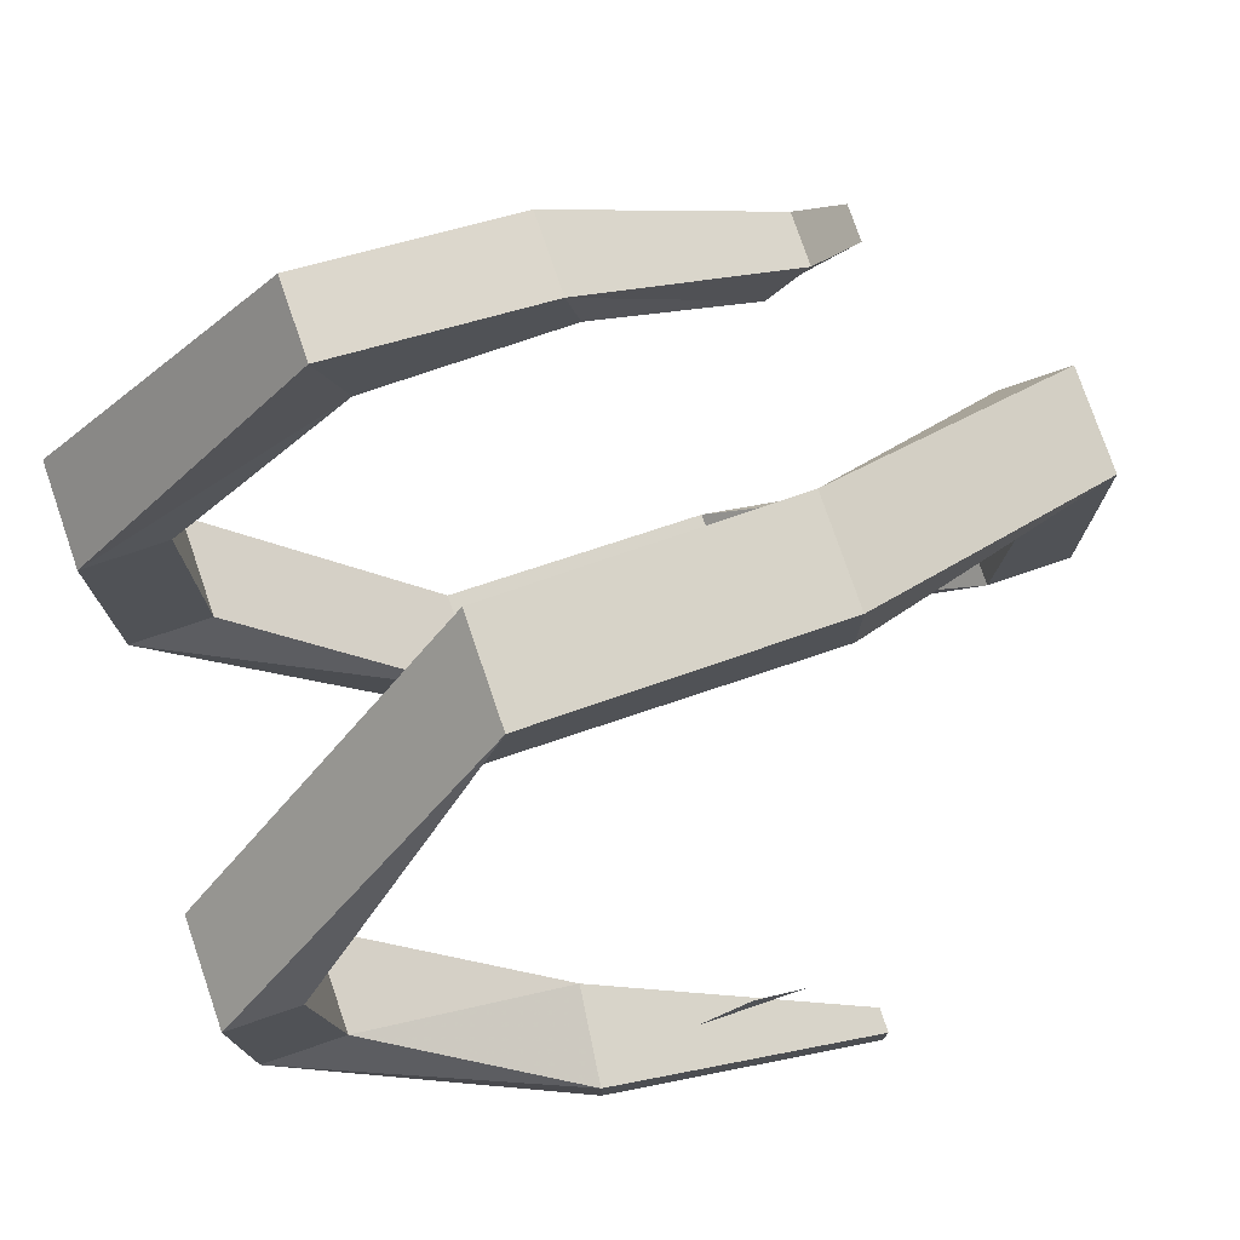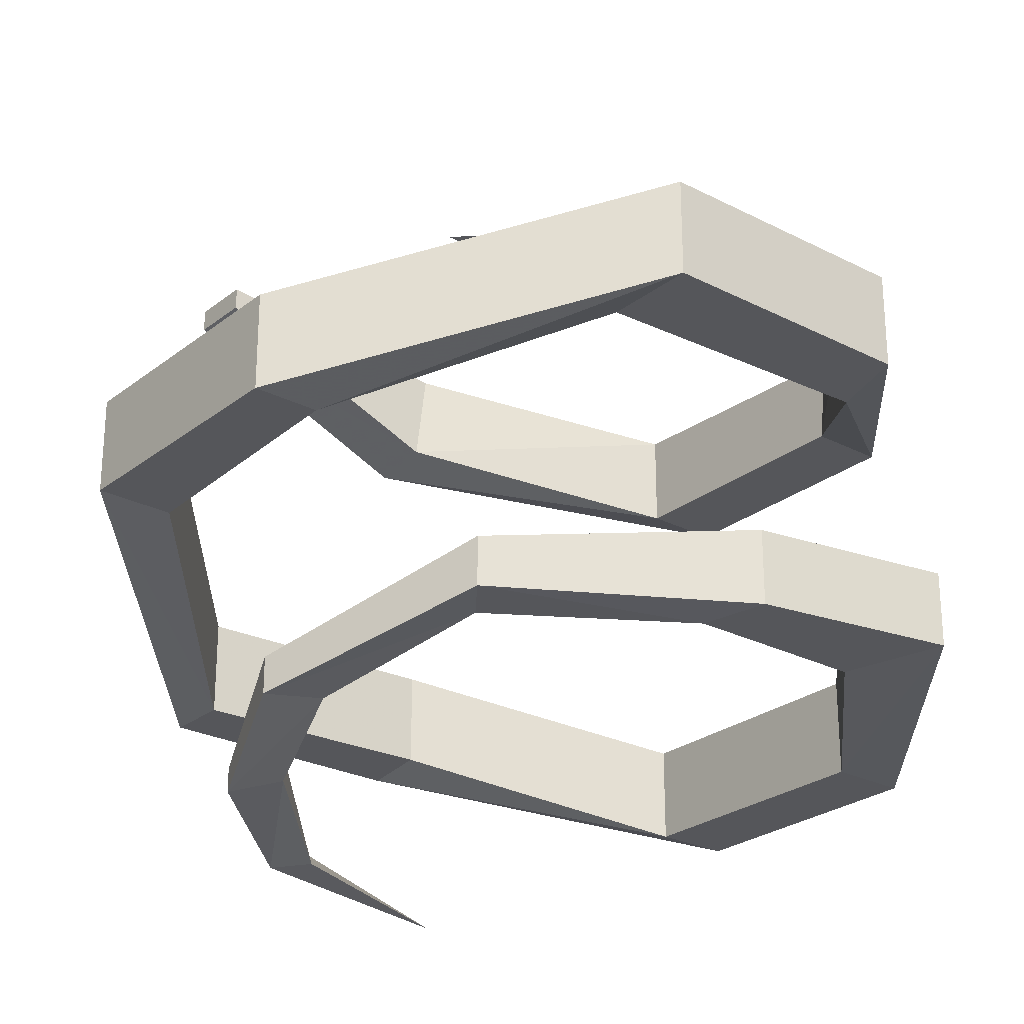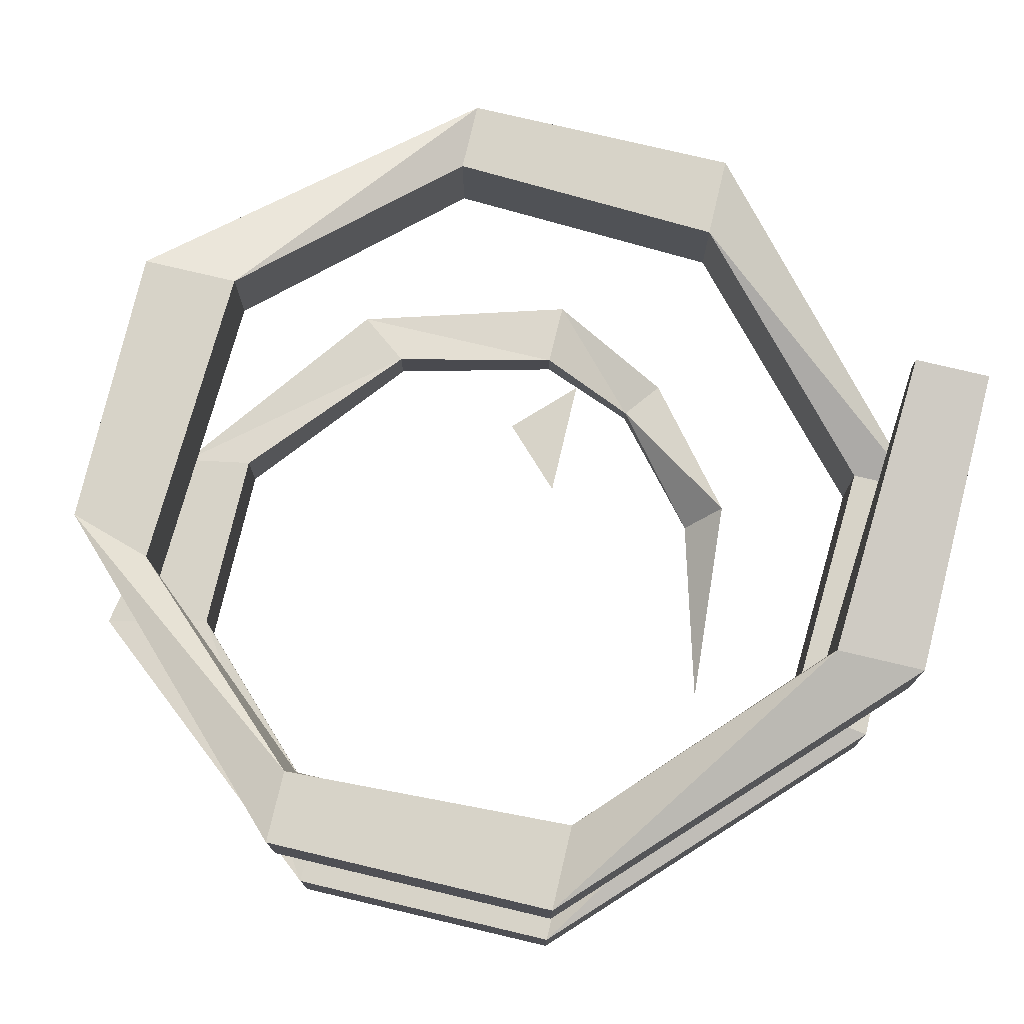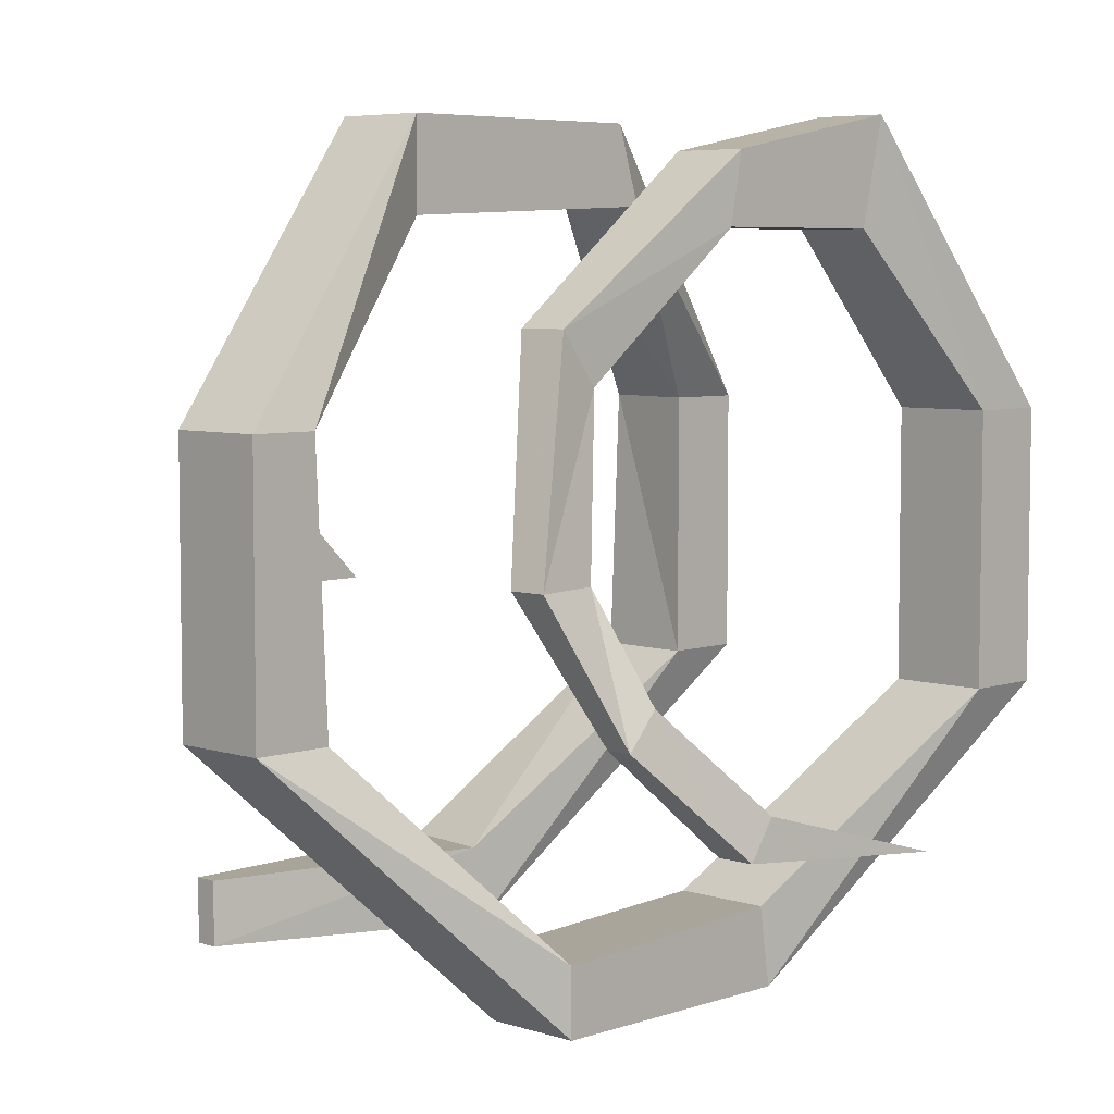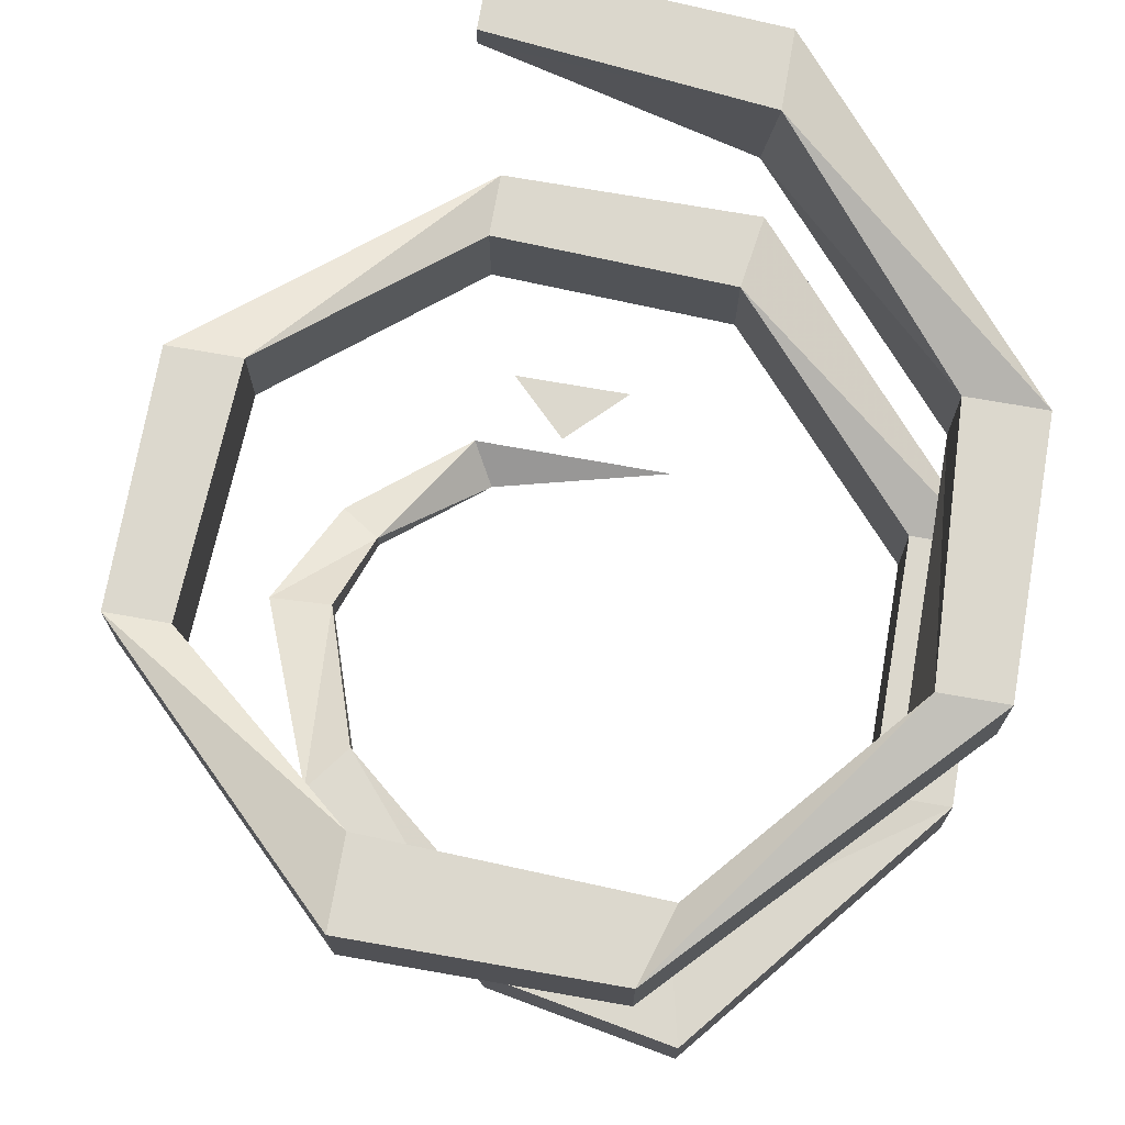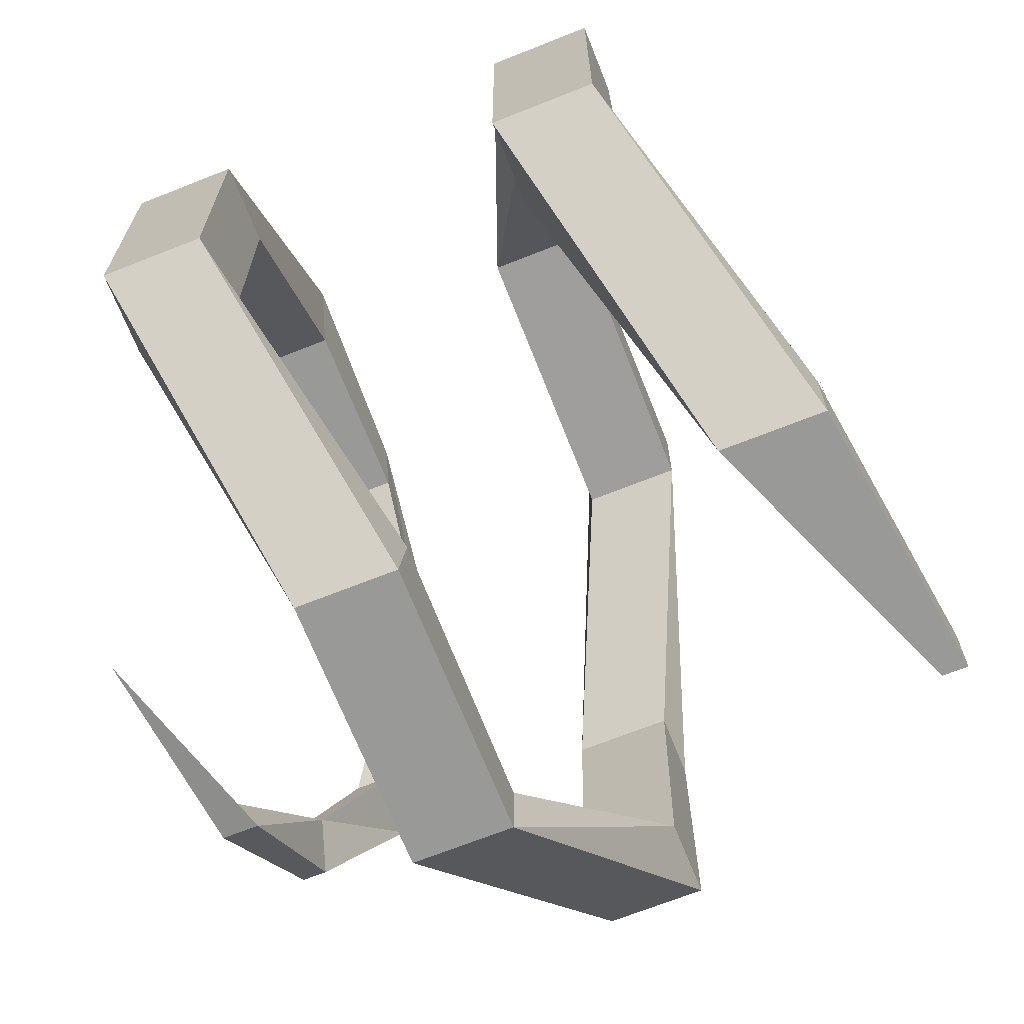
<metadata>
{"format":"obj","ext":"obj","renderer":"f3d","projection":"perspective","resolution":1024,"background":"white","views":[{"elev":76.7,"azim":161.1,"up":"+Z"},{"elev":-25.9,"azim":-39.3,"up":"+Y"},{"elev":76.7,"azim":103.3,"up":"+Y"},{"elev":5.8,"azim":-45.6,"up":"+Z"},{"elev":72.4,"azim":9.9,"up":"+Y"},{"elev":-68.8,"azim":111.7,"up":"+Z"}]}
</metadata>
<code>
o spotanim/341
v -22 -12 -36
v -18 -18 -30
v 13 -21 -39
v -22 -18 -36
v -42 -10 -19
v -35 -8 -14
v -35 -12 -14
v -50 0 2
v -50 -6 2
v -36 4 36
v -36 12 36
v -39 2 2
v -39 -4 2
v -42 -14 -19
v -30 4 28
v -4 2 50
v -2 2 61
v -2 14 61
v -30 12 28
v -4 14 50
v 26 2 50
v 30 2 67
v 30 14 67
v 54 0 22
v 67 0 22
v 67 16 22
v 26 14 50
v 54 16 22
v 54 0 -22
v 67 0 -22
v 67 16 -22
v 54 16 -22
v 20 16 -54
v 22 16 -67
v 22 32 -67
v 20 32 -54
v -22 16 -56
v -54 32 -22
v -67 32 -22
v -22 16 -67
v -22 32 -56
v -54 48 -22
v -56 32 22
v -67 32 22
v -67 48 22
v -67 48 -22
v -22 32 -67
v -22 64 67
v -22 48 67
v 22 64 67
v 26 64 54
v -22 64 52
v -56 48 22
v -22 48 52
v 26 48 54
v 22 48 67
v 67 80 22
v 56 80 22
v 54 64 22
v 67 64 22
v 67 80 -22
v 54 80 -22
v 54 64 -22
v 67 64 -22
v 22 80 -67
v 22 96 -67
v 20 80 -54
v -22 98 -67
v -22 102 -67
v -22 102 -56
v 22 96 -54
v 8 96 -8
v -8 96 -8
v 0 96 0
v -22 98 -56
f 1 2 3
f 1 3 4
f 1 4 5
f 1 5 6
f 1 6 2
f 2 6 7
f 2 7 4
f 2 4 3
f 8 6 5
f 8 5 9
f 8 9 10
f 8 10 11
f 8 11 12
f 8 12 6
f 6 12 13
f 6 13 7
f 7 13 14
f 7 14 4
f 4 14 5
f 5 14 9
f 9 14 13
f 9 13 15
f 9 15 10
f 10 15 16
f 10 16 17
f 10 17 11
f 11 17 18
f 11 18 19
f 11 19 12
f 12 19 13
f 13 19 15
f 15 19 20
f 15 20 16
f 16 20 21
f 16 21 17
f 17 21 22
f 17 22 18
f 18 22 23
f 18 23 20
f 18 20 19
f 22 21 24
f 22 24 25
f 22 25 23
f 23 25 26
f 23 26 27
f 23 27 20
f 20 27 21
f 21 27 28
f 21 28 24
f 24 28 29
f 24 29 30
f 24 30 25
f 25 30 31
f 25 31 26
f 26 31 32
f 26 32 28
f 26 28 27
f 29 33 34
f 29 34 30
f 30 34 35
f 30 35 31
f 31 35 36
f 31 36 32
f 32 36 33
f 32 33 29
f 32 29 28
f 37 38 39
f 37 39 40
f 37 40 33
f 37 33 36
f 37 36 41
f 37 41 38
f 38 41 42
f 38 42 43
f 38 43 44
f 38 44 39
f 39 44 45
f 39 45 46
f 39 46 40
f 40 46 47
f 40 47 34
f 40 34 33
f 47 46 42
f 47 42 41
f 47 41 35
f 47 35 34
f 48 45 44
f 48 44 49
f 48 49 50
f 48 50 51
f 48 51 52
f 48 52 45
f 45 52 53
f 45 53 46
f 46 53 42
f 42 53 43
f 43 53 54
f 43 54 49
f 43 49 44
f 53 52 54
f 54 52 55
f 54 55 56
f 54 56 49
f 49 56 50
f 50 56 57
f 50 57 58
f 50 58 51
f 51 58 59
f 51 59 55
f 51 55 52
f 55 60 56
f 56 60 57
f 57 60 61
f 57 61 62
f 57 62 58
f 58 62 63
f 58 63 59
f 59 63 64
f 59 64 60
f 59 60 55
f 63 65 64
f 64 65 66
f 64 66 61
f 64 61 60
f 63 67 65
f 65 67 68
f 65 68 69
f 65 69 66
f 66 69 70
f 66 70 71
f 66 71 61
f 61 71 62
f 62 71 67
f 62 67 63
f 72 73 74
f 71 70 75
f 71 75 67
f 67 75 68
f 68 75 70
f 68 70 69
f 35 41 36
f 14 4 4

</code>
